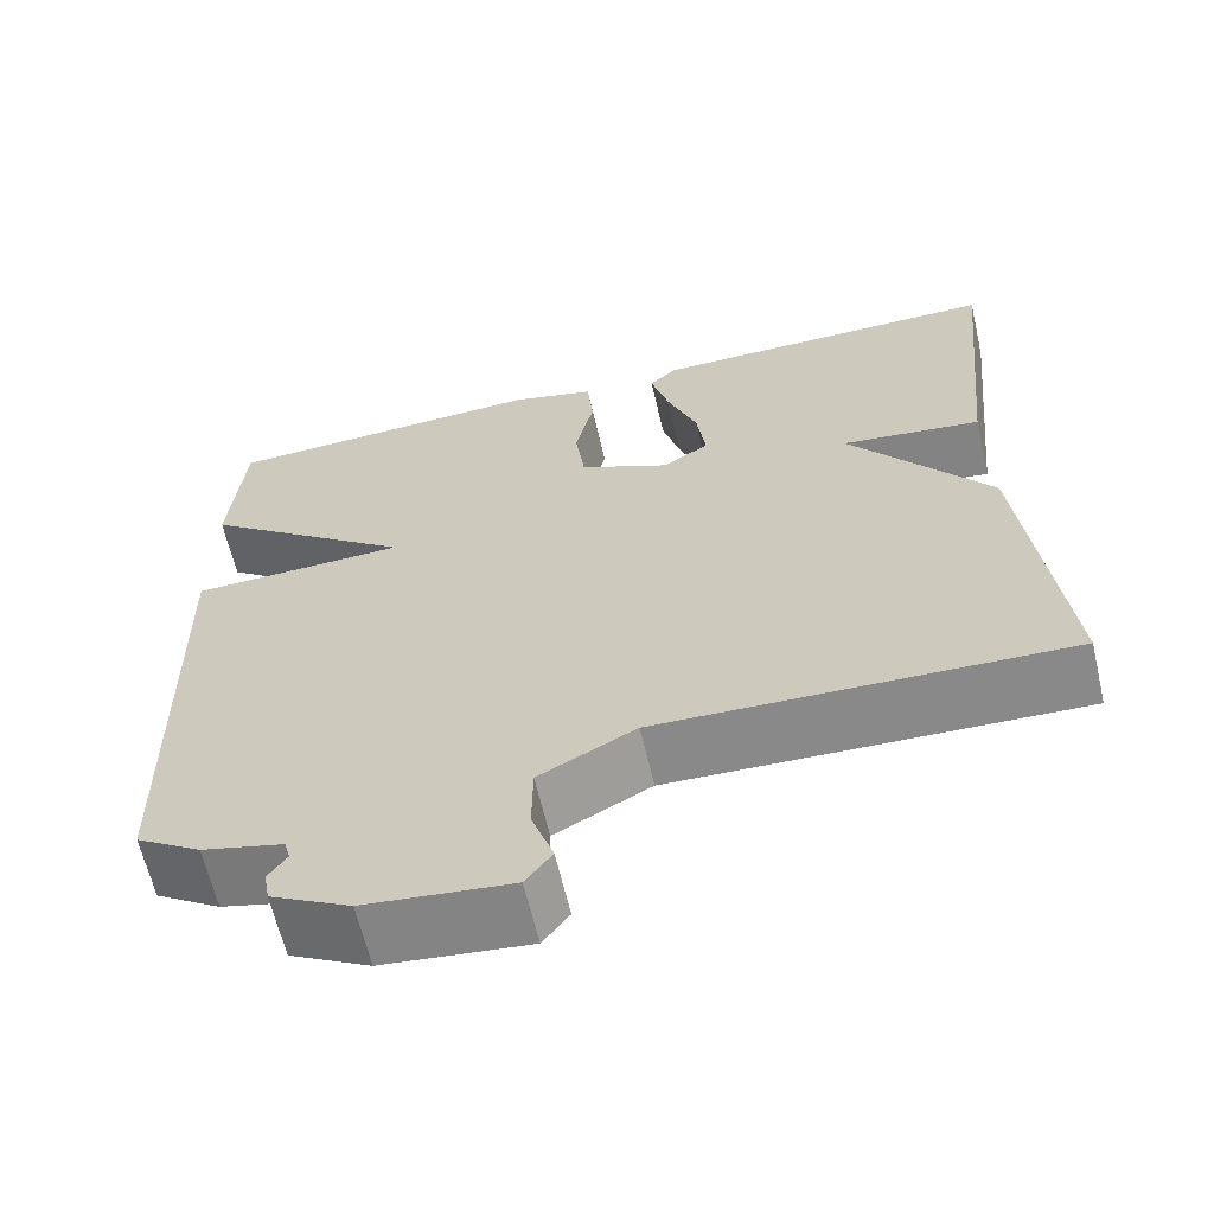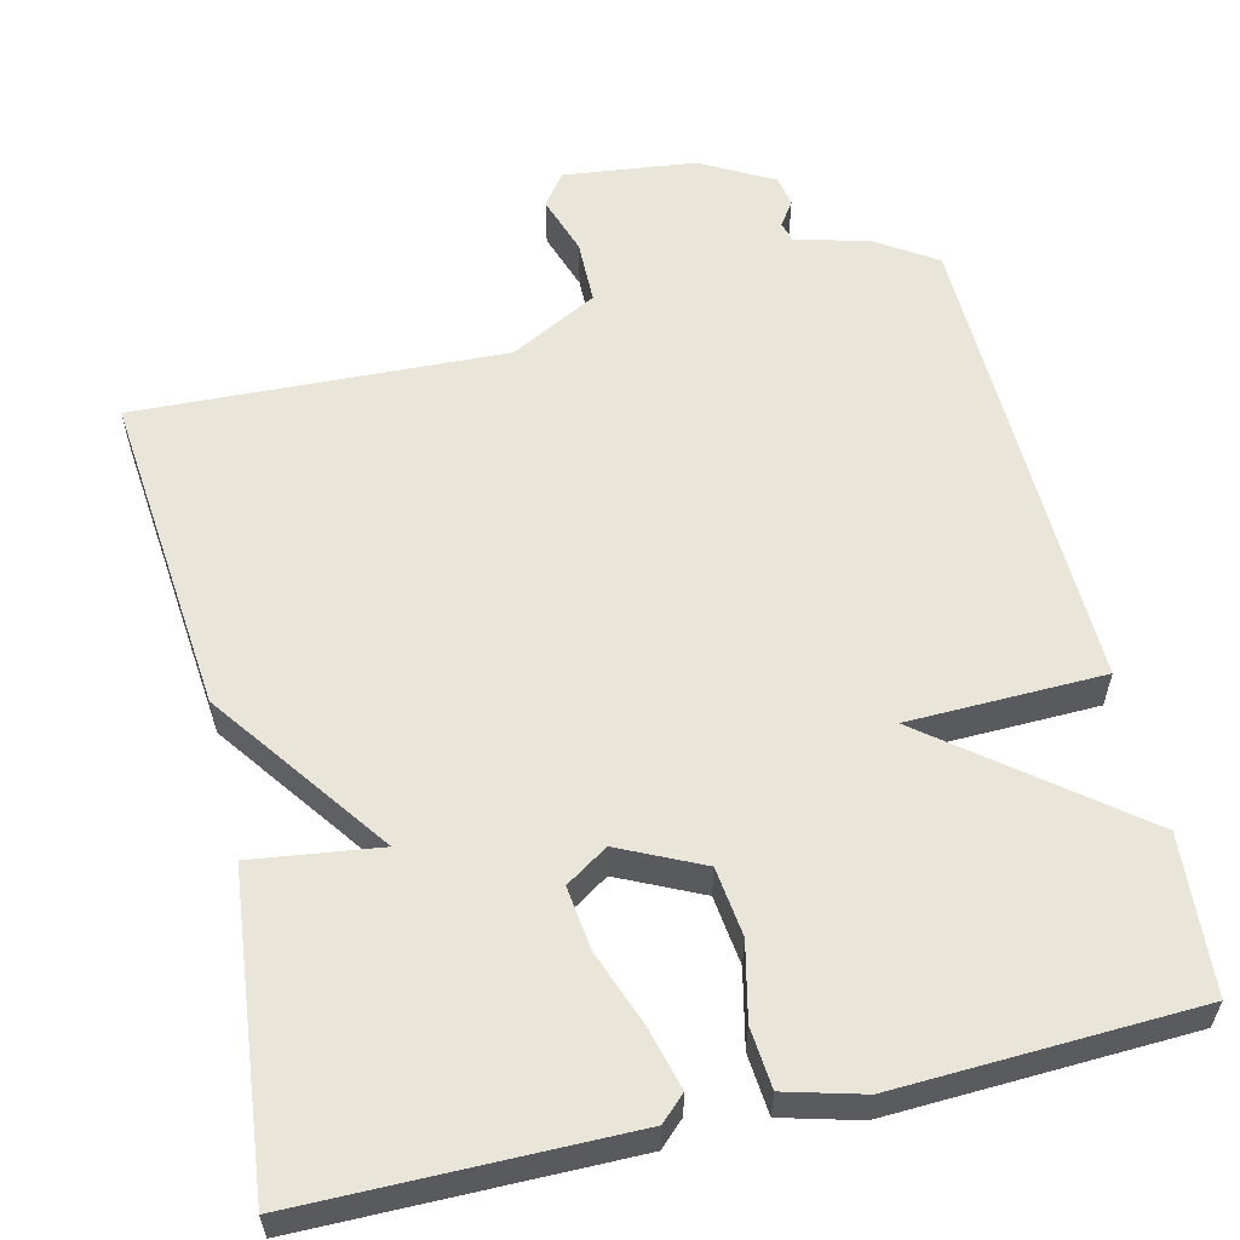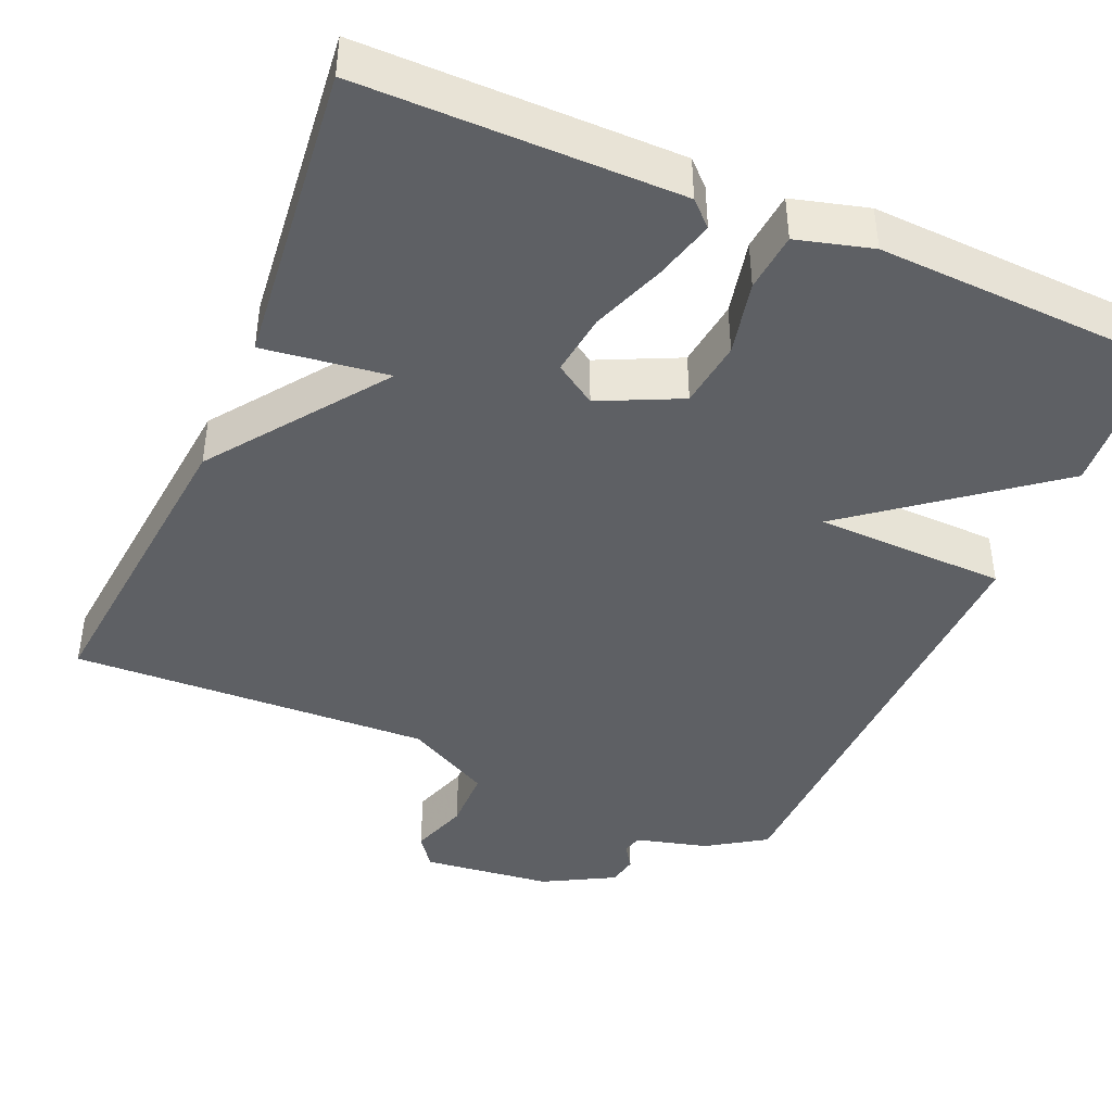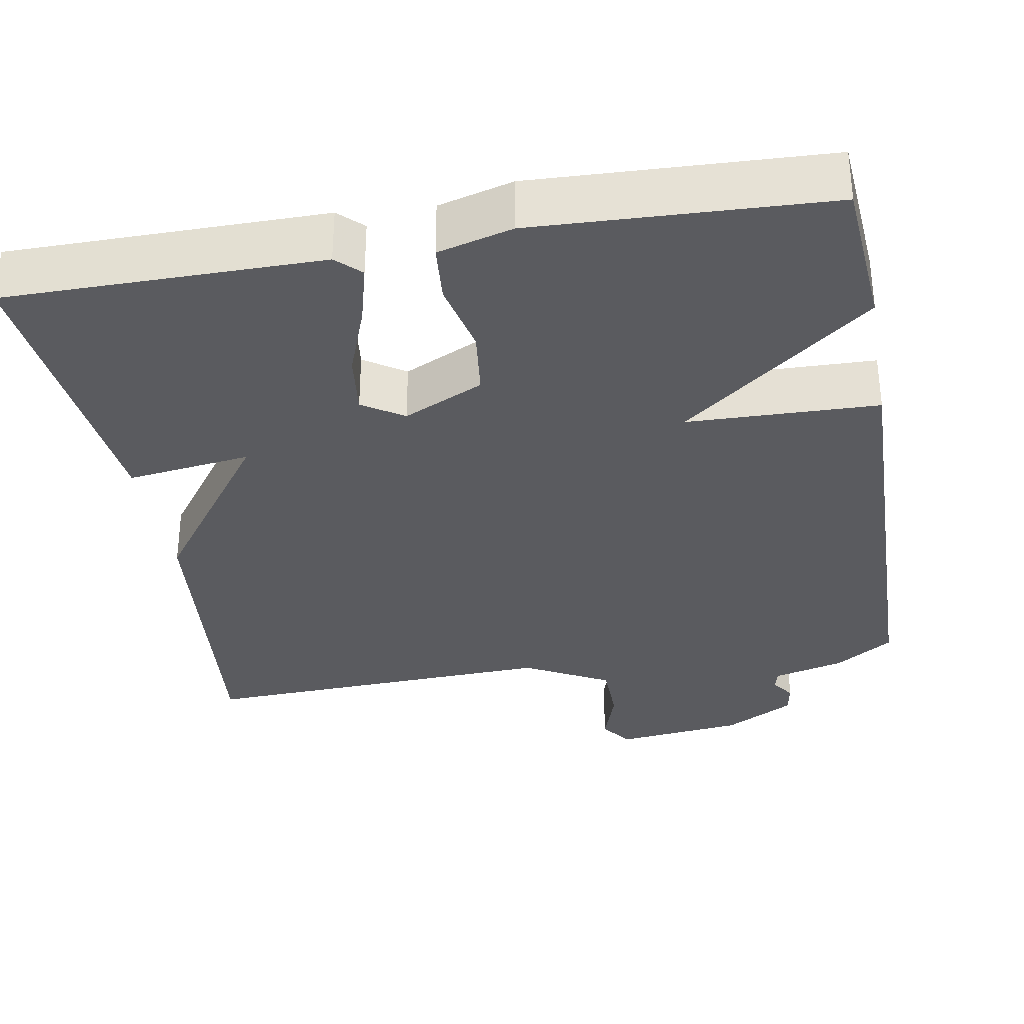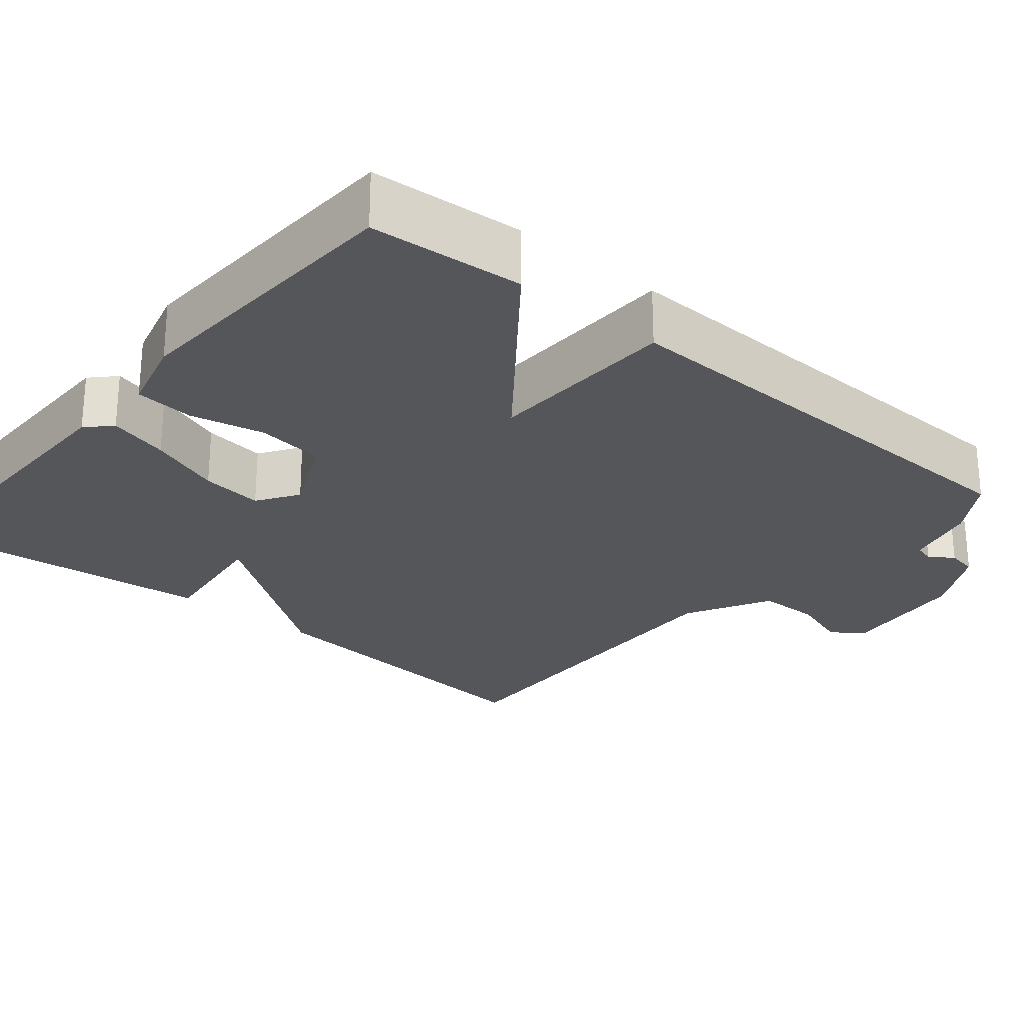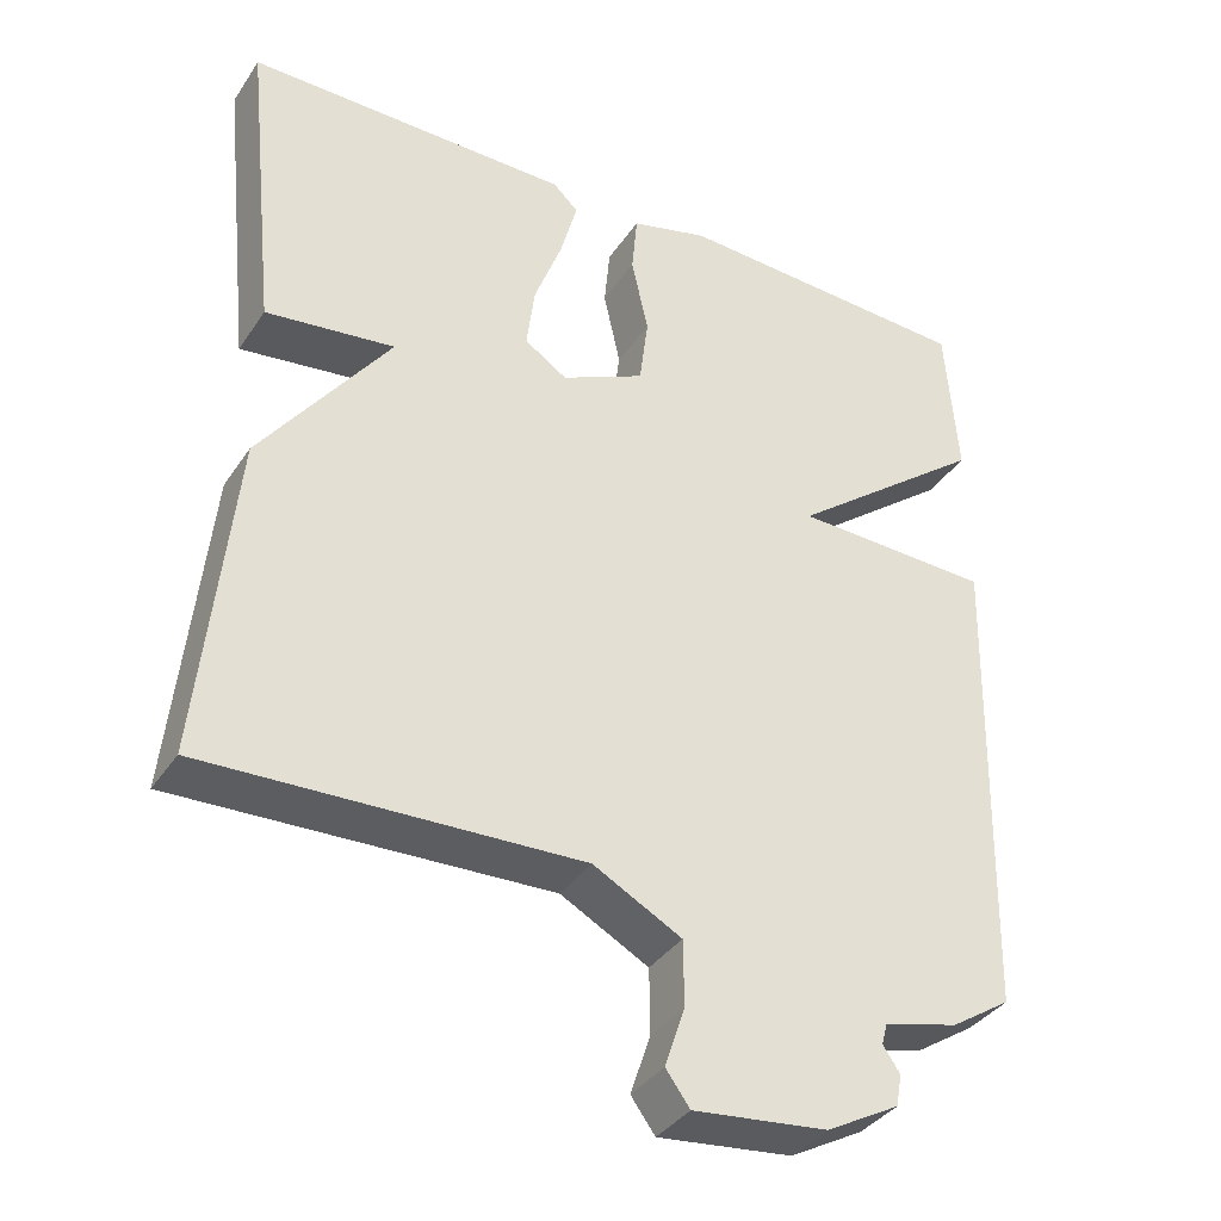
<metadata>
{"format":"obj","ext":"obj","renderer":"f3d","projection":"perspective","resolution":1024,"background":"white","views":[{"elev":-64.0,"azim":-166.8,"up":"+Z"},{"elev":58.1,"azim":-13.2,"up":"+Y"},{"elev":-42.8,"azim":-23.2,"up":"+Y"},{"elev":-33.1,"azim":10.1,"up":"+Y"},{"elev":-25.6,"azim":50.0,"up":"+Y"},{"elev":-37.0,"azim":-29.8,"up":"+Z"}]}
</metadata>
<code>
v 0.5 0.07 0.5
v 0.515 0.07 0.302
v 0.268 0.07 0.109
v 0.515 0.07 0.102
v 0.5 0.07 -0.5
v 0.425 0.07 -0.549
v 0.332 0.07 -0.573
v 0.325 0.07 -0.599
v 0.346 0.07 -0.63
v 0.339 0.07 -0.669
v 0.248 0.07 -0.719
v 0.081 0.07 -0.738
v 0.051 0.07 -0.697
v 0.076 0.07 -0.622
v 0.075 0.07 -0.541
v -0.035 0.07 -0.482
v -0.5 0.07 -0.5
v -0.459 0.07 -0.09
v -0.298 0.07 0.131
v -0.459 0.07 0.11
v -0.5 0.07 0.5
v -0.093 0.07 0.5
v -0.062 0.07 0.47
v -0.083 0.07 0.392
v -0.118 0.07 0.298
v -0.128 0.07 0.218
v -0.075 0.07 0.183
v 0.029 0.07 0.232
v 0.04 0.07 0.319
v 0.019 0.07 0.415
v 0.026 0.07 0.491
v 0.123 0.07 0.517
v 0.5 0 0.5
v 0.515 0 0.302
v 0.268 0 0.109
v 0.515 0 0.102
v 0.5 0 -0.5
v 0.425 0 -0.549
v 0.332 0 -0.573
v 0.325 0 -0.599
v 0.346 0 -0.63
v 0.339 0 -0.669
v 0.248 0 -0.719
v 0.081 0 -0.738
v 0.051 0 -0.697
v 0.076 0 -0.622
v 0.075 0 -0.541
v -0.035 0 -0.482
v -0.5 0 -0.5
v -0.459 0 -0.09
v -0.298 0 0.131
v -0.459 0 0.11
v -0.5 0 0.5
v -0.093 0 0.5
v -0.062 0 0.47
v -0.083 0 0.392
v -0.118 0 0.298
v -0.128 0 0.218
v -0.075 0 0.183
v 0.029 0 0.232
v 0.04 0 0.319
v 0.019 0 0.415
v 0.026 0 0.491
v 0.123 0 0.517
f 1 2 3
f 32 1 3
f 31 32 3
f 30 31 3
f 29 30 3
f 28 29 3
f 27 28 3
f 23 24 25
f 22 23 25
f 21 22 25
f 20 21 25
f 19 20 25
f 19 25 26
f 19 26 27
f 18 19 27
f 17 18 27
f 16 17 27
f 12 13 14
f 11 12 14
f 10 11 14
f 9 10 14
f 8 9 14
f 7 8 14 15
f 7 15 16
f 6 7 16
f 5 6 16
f 4 5 16
f 3 4 16
f 3 16 27
f 35 34 33
f 35 33 64
f 35 64 63
f 35 63 62
f 35 62 61
f 35 61 60
f 35 60 59
f 57 56 55
f 57 55 54
f 57 54 53
f 57 53 52
f 57 52 51
f 58 57 51
f 59 58 51
f 59 51 50
f 59 50 49
f 59 49 48
f 46 45 44
f 46 44 43
f 46 43 42
f 46 42 41
f 46 41 40
f 47 46 40 39
f 48 47 39
f 48 39 38
f 48 38 37
f 48 37 36
f 48 36 35
f 59 48 35
f 1 33 34 2
f 2 34 35 3
f 3 35 36 4
f 4 36 37 5
f 5 37 38 6
f 6 38 39 7
f 7 39 40 8
f 8 40 41 9
f 9 41 42 10
f 10 42 43 11
f 11 43 44 12
f 12 44 45 13
f 13 45 46 14
f 14 46 47 15
f 15 47 48 16
f 16 48 49 17
f 17 49 50 18
f 18 50 51 19
f 19 51 52 20
f 20 52 53 21
f 21 53 54 22
f 22 54 55 23
f 23 55 56 24
f 24 56 57 25
f 25 57 58 26
f 26 58 59 27
f 27 59 60 28
f 28 60 61 29
f 29 61 62 30
f 30 62 63 31
f 31 63 64 32
f 32 64 33 1

</code>
